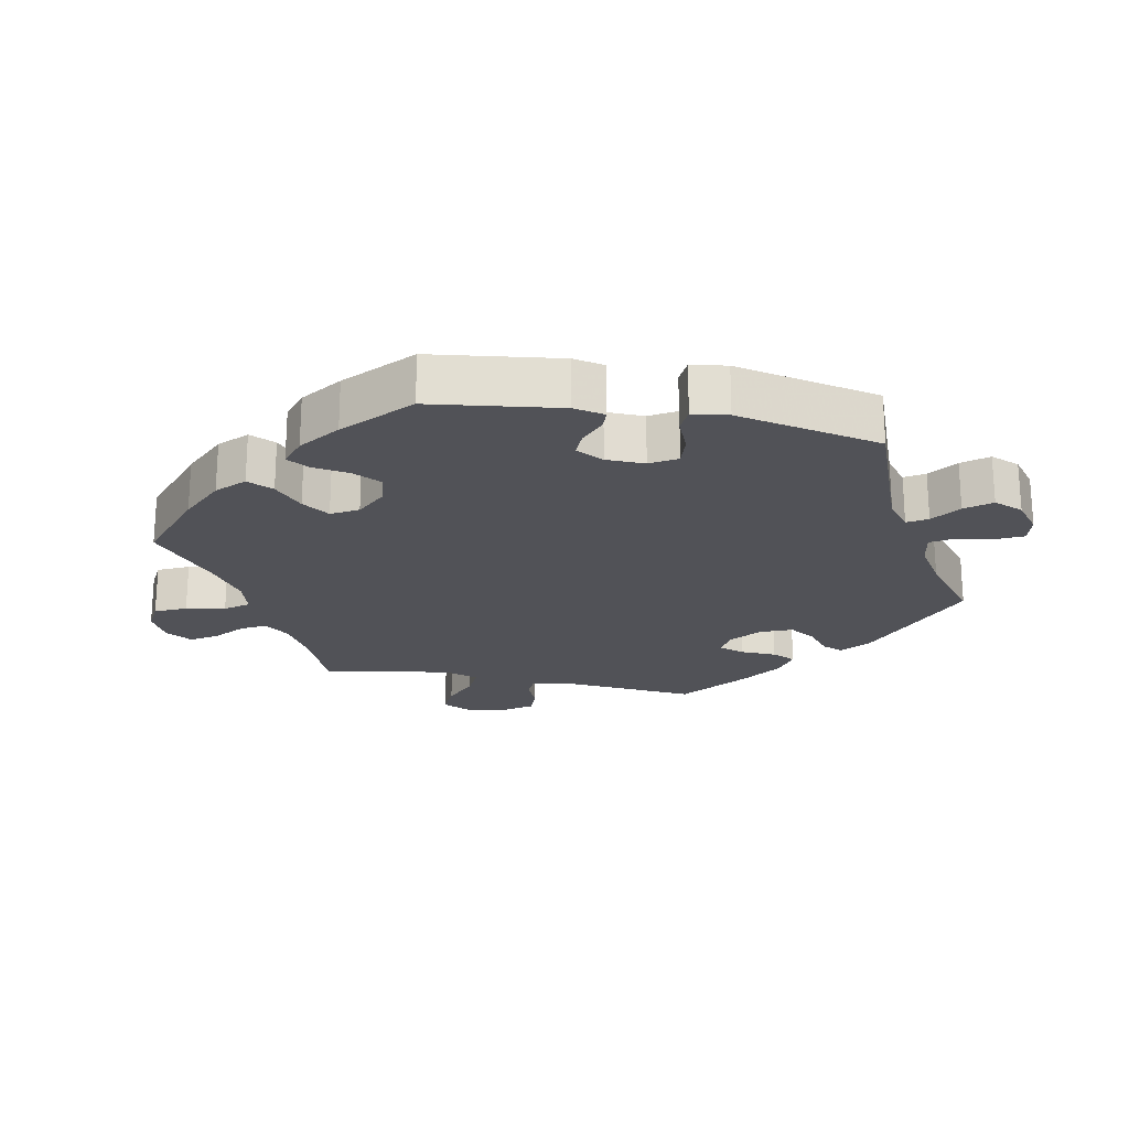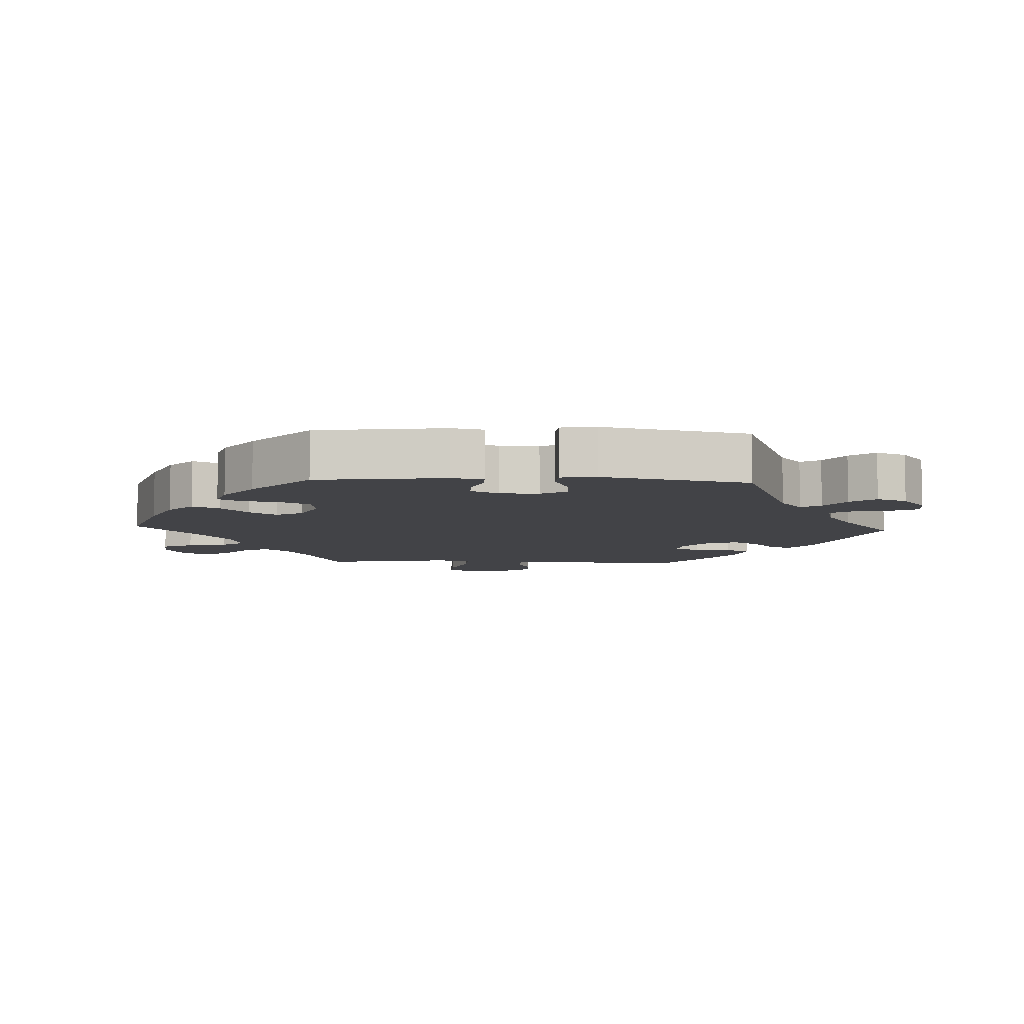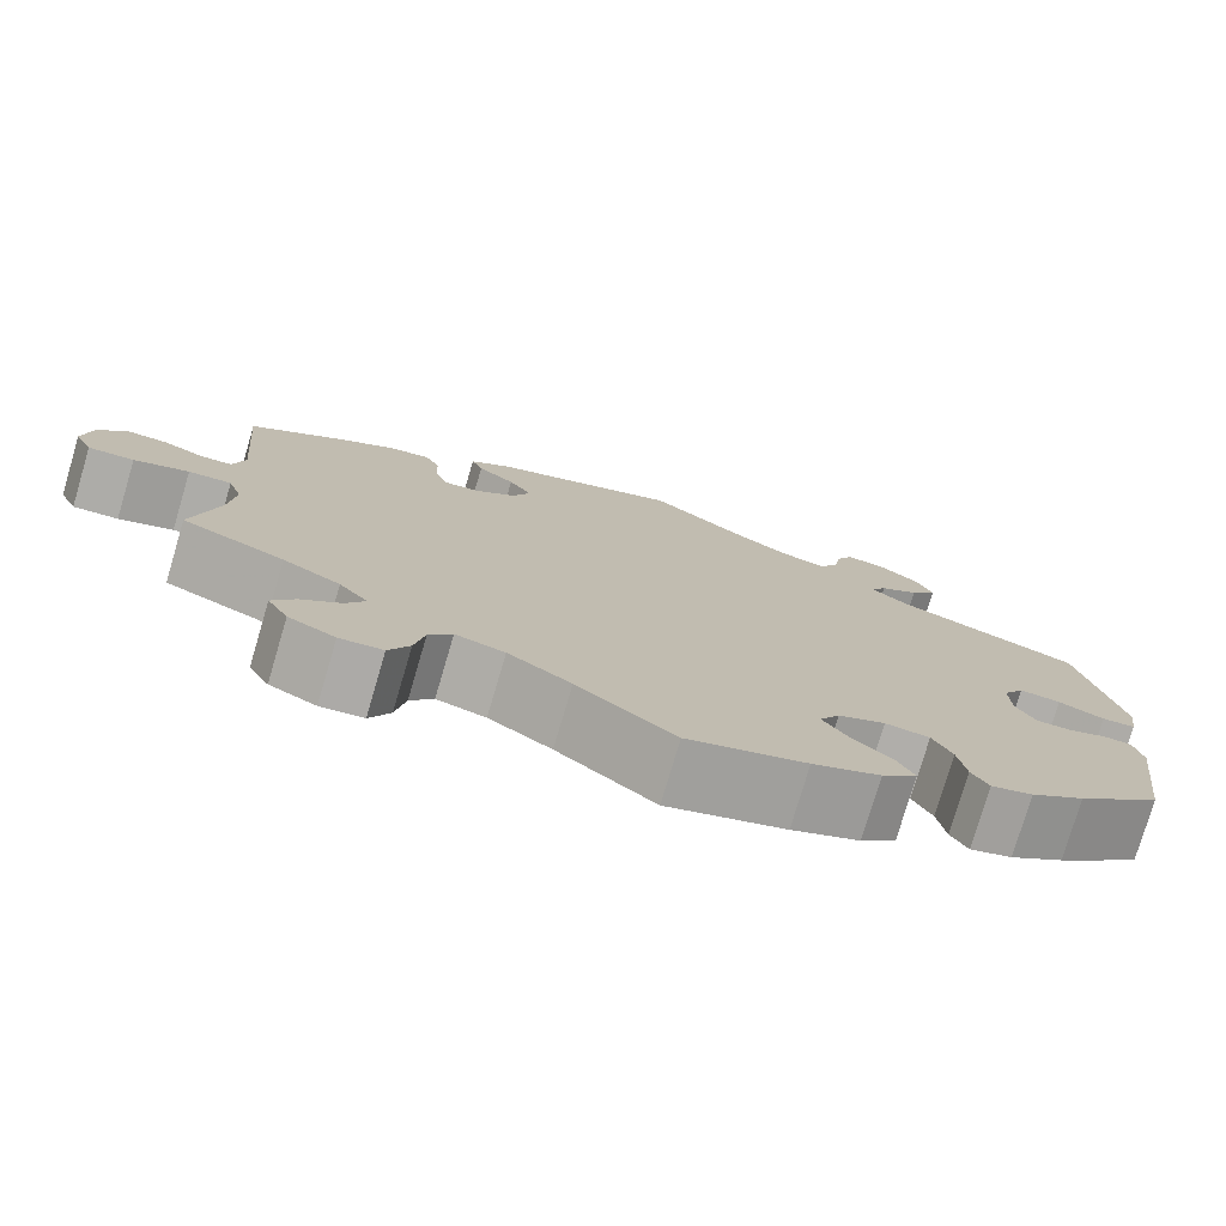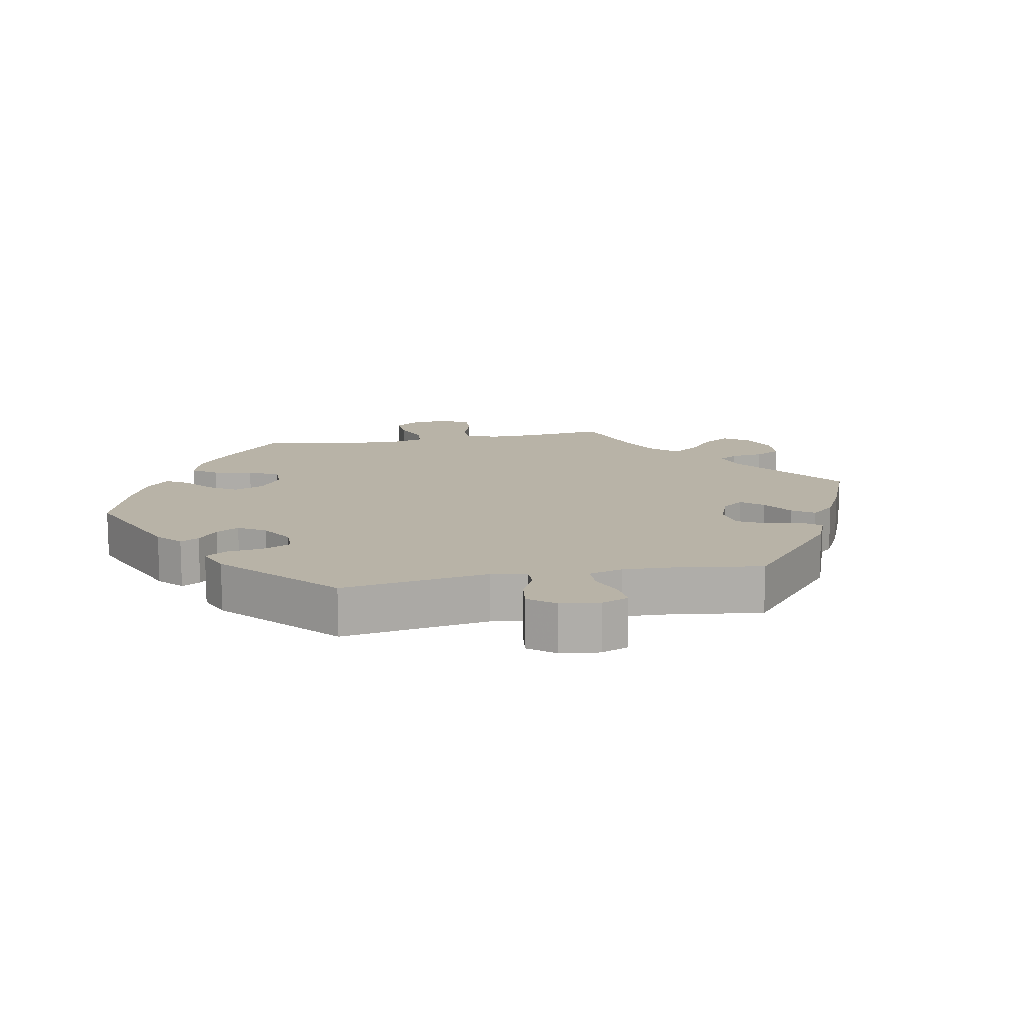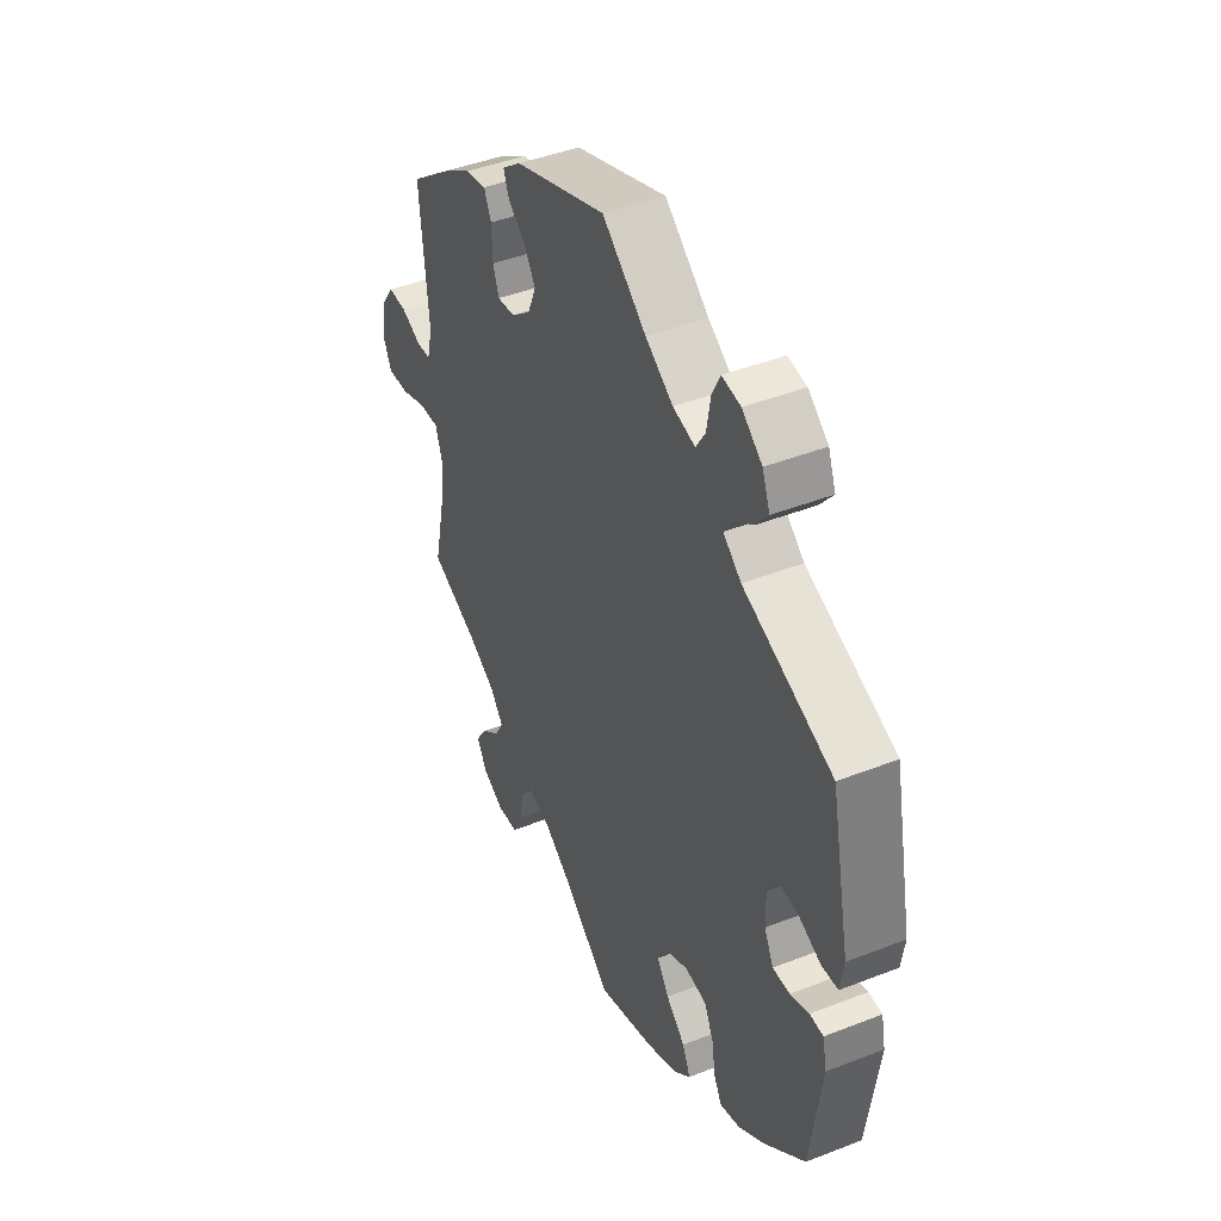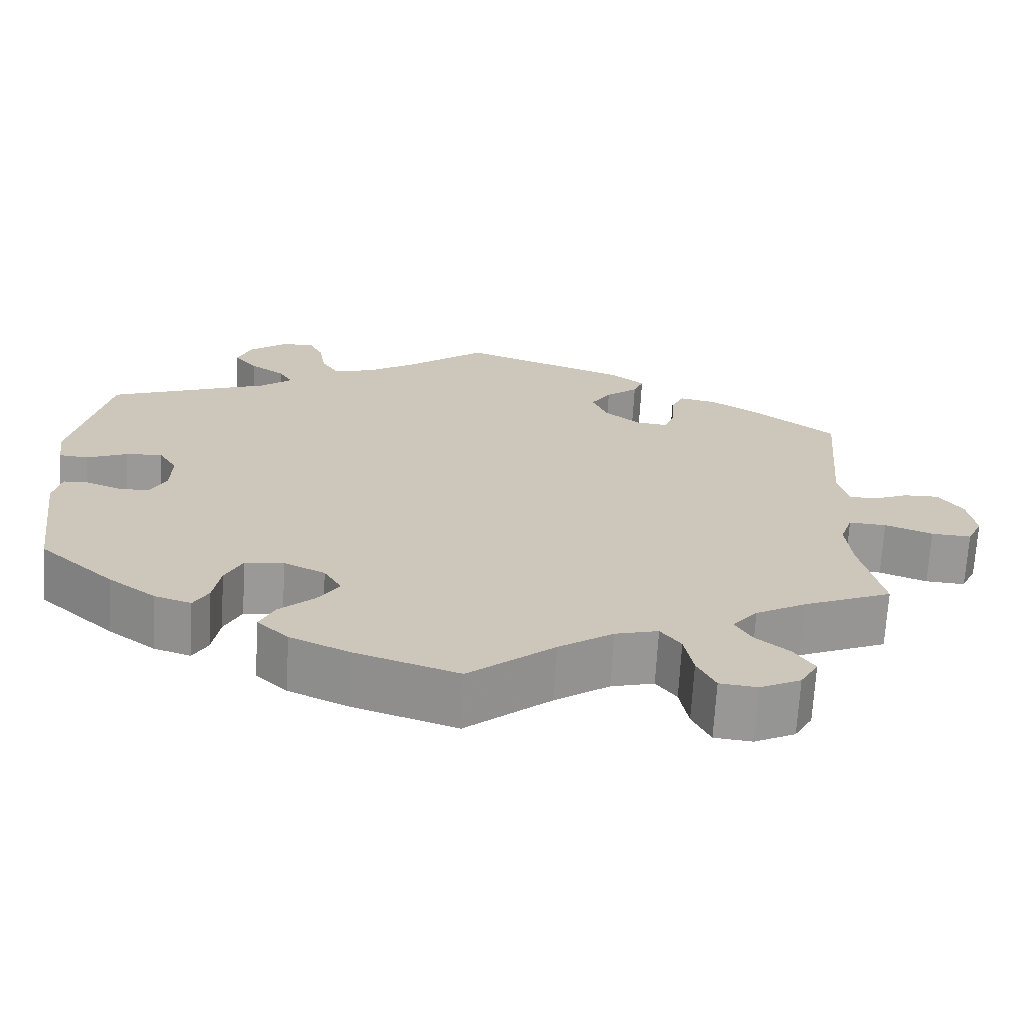
<metadata>
{"format":"obj","ext":"obj","renderer":"f3d","projection":"perspective","resolution":1024,"background":"white","views":[{"elev":-21.4,"azim":-101.3,"up":"+Y"},{"elev":-7.5,"azim":-92.7,"up":"+Y"},{"elev":-77.3,"azim":163.5,"up":"+Z"},{"elev":12.9,"azim":-41.3,"up":"+Y"},{"elev":44.1,"azim":-114.6,"up":"+Z"},{"elev":-69.0,"azim":-3.3,"up":"+Z"}]}
</metadata>
<code>
v -0.328 0.07 0.391
v -0.283 0.07 -0.321
v 0.531 0.07 0.04
v 0.502 0.07 -0.109
v 0.234 0.07 -0.467
v 0.32 0.07 0.441
v -0.286 0.07 0.425
v -0.477 0.07 -0.083
v -0.415 0.07 -0.041
v 0.509 0.07 -0.184
v -0.103 0.07 0.538
v -0.168 0.07 0.496
v 0.248 0.07 0.473
v -0.553 0.07 -0.067
v 0.327 0.07 -0.434
v -0.414 0.07 0.018
v 0.394 0.07 -0.588
v 0.301 0.07 0.348
v -0.521 0.07 -0.066
v 0.294 0.07 -0.609
v -0.349 0.07 0.486
v 0.348 0.07 -0.471
v -0 0.07 -0.62
v -0 0.07 0.62
v -0.438 0.07 0.058
v 0.271 0.07 -0.562
v 0.612 0.07 0.058
v -0.583 0.07 0.089
v 0.566 0.07 -0.065
v 0.392 0.07 -0.508
v 0.518 0.07 0.093
v -0.185 0.07 -0.422
v -0.361 0.07 0.57
v 0.261 0.07 0.506
v 0.627 0.07 -0.088
v 0.657 0.07 0.059
v 0.2 0.07 0.35
v -0.304 0.07 0.455
v -0.251 0.07 0.574
v 0.18 0.07 0.398
v -0.563 0.07 -0.115
v 0.303 0.07 0.404
v 0.369 0.07 0.431
v -0.333 0.07 -0.457
v 0.216 0.07 0.541
v -0.157 0.07 -0.38
v 0.423 0.07 -0.359
v 0.287 0.07 0.308
v 0.688 0.07 0.015
v 0.26 0.07 -0.502
v -0.209 0.07 -0.542
v 0.565 0.07 0.038
v -0.485 0.07 0.054
v -0.537 0.07 -0.31
v -0.233 0.07 -0.315
v 0.179 0.07 -0.482
v 0.537 0.07 -0.31
v -0.23 0.07 -0.463
v 0.537 0.07 0.31
v -0.242 0.07 0.519
v -0.133 0.07 -0.576
v 0.698 0.07 -0.048
v -0.314 0.07 -0.423
v 0.109 0.07 -0.53
v 0.342 0.07 -0.614
v -0.575 0.07 0.035
v -0.27 0.07 0.613
v -0.18 0.07 -0.34
v 0.518 0.07 -0.062
v -0.537 0.07 0.31
v 0.206 0.07 0.439
v 0.678 0.07 -0.091
v -0.305 0.07 -0.366
v -0.314 0.07 0.607
v -0.22 0.07 0.483
v -0.249 0.07 -0.504
v -0.537 0.07 0.032
v -0.379 0.07 0.524
v 0.359 0.07 -0.395
v -0.437 0.07 -0.084
v -0.38 0.07 -0.442
v 0.246 0.07 0.313
v 0.417 0.07 -0.547
v -0.441 0.07 -0.397
v 0.433 0.07 0.39
v -0.328 -0 0.391
v -0.283 -0 -0.321
v 0.531 -0 0.04
v 0.502 -0 -0.109
v 0.234 -0 -0.467
v 0.32 -0 0.441
v -0.286 -0 0.425
v -0.477 -0 -0.083
v -0.415 -0 -0.041
v 0.509 -0 -0.184
v -0.103 -0 0.538
v -0.168 -0 0.496
v 0.248 -0 0.473
v -0.553 -0 -0.067
v 0.327 -0 -0.434
v -0.414 -0 0.018
v 0.394 -0 -0.588
v 0.301 -0 0.348
v -0.521 -0 -0.066
v 0.294 -0 -0.609
v -0.349 -0 0.486
v 0.348 -0 -0.471
v -0 -0 -0.62
v -0 -0 0.62
v -0.438 -0 0.058
v 0.271 -0 -0.562
v 0.612 -0 0.058
v -0.583 -0 0.089
v 0.566 -0 -0.065
v 0.392 -0 -0.508
v 0.518 -0 0.093
v -0.185 -0 -0.422
v -0.361 -0 0.57
v 0.261 -0 0.506
v 0.627 -0 -0.088
v 0.657 -0 0.059
v 0.2 -0 0.35
v -0.304 -0 0.455
v -0.251 -0 0.574
v 0.18 -0 0.398
v -0.563 -0 -0.115
v 0.303 -0 0.404
v 0.369 -0 0.431
v -0.333 -0 -0.457
v 0.216 -0 0.541
v -0.157 -0 -0.38
v 0.423 -0 -0.359
v 0.287 -0 0.308
v 0.688 -0 0.015
v 0.26 -0 -0.502
v -0.209 -0 -0.542
v 0.565 -0 0.038
v -0.485 -0 0.054
v -0.537 -0 -0.31
v -0.233 -0 -0.315
v 0.179 -0 -0.482
v 0.537 -0 -0.31
v -0.23 -0 -0.463
v 0.537 -0 0.31
v -0.242 -0 0.519
v -0.133 -0 -0.576
v 0.698 -0 -0.048
v -0.314 -0 -0.423
v 0.109 -0 -0.53
v 0.342 -0 -0.614
v -0.575 -0 0.035
v -0.27 -0 0.613
v -0.18 -0 -0.34
v 0.518 -0 -0.062
v -0.537 -0 0.31
v 0.206 -0 0.439
v 0.678 -0 -0.091
v -0.305 -0 -0.366
v -0.314 -0 0.607
v -0.22 -0 0.483
v -0.249 -0 -0.504
v -0.537 -0 0.032
v -0.379 -0 0.524
v 0.359 -0 -0.395
v -0.437 -0 -0.084
v -0.38 -0 -0.442
v 0.246 -0 0.313
v 0.417 -0 -0.547
v -0.441 -0 -0.397
v 0.433 -0 0.39
f 11 24 45 34
f 12 11 34 13
f 75 12 13 71
f 74 67 39 60
f 74 60 75
f 33 74 75
f 38 21 78 33
f 7 38 33 75
f 66 28 70 1
f 53 77 66 1
f 25 53 1 7
f 16 25 7 75
f 41 14 19 8
f 41 8 80
f 54 41 80
f 84 54 80 9
f 73 63 44 81
f 2 73 81 84
f 51 76 58 32
f 51 32 46
f 64 23 61 51
f 56 64 51 46
f 5 56 46 68
f 65 20 26 50
f 65 50 5
f 17 65 5
f 22 30 83 17
f 15 22 17 5
f 79 15 5 68
f 10 57 47
f 4 10 47 79
f 69 4 79 68
f 62 72 35 29
f 62 29 69
f 49 62 69
f 52 27 36 49
f 3 52 49 69
f 31 3 69 68
f 18 42 6 43
f 48 18 43 85
f 16 75 71 40
f 9 16 40 37
f 2 84 9 37
f 55 2 37 82
f 68 55 82 48
f 59 31 68
f 48 85 59 68
f 119 130 109 96
f 98 119 96 97
f 156 98 97 160
f 145 124 152 159
f 160 145 159
f 160 159 118
f 118 163 106 123
f 160 118 123 92
f 86 155 113 151
f 86 151 162 138
f 92 86 138 110
f 160 92 110 101
f 93 104 99 126
f 165 93 126
f 165 126 139
f 94 165 139 169
f 166 129 148 158
f 169 166 158 87
f 117 143 161 136
f 131 117 136
f 136 146 108 149
f 131 136 149 141
f 153 131 141 90
f 135 111 105 150
f 90 135 150
f 90 150 102
f 102 168 115 107
f 90 102 107 100
f 153 90 100 164
f 132 142 95
f 164 132 95 89
f 153 164 89 154
f 114 120 157 147
f 154 114 147
f 154 147 134
f 134 121 112 137
f 154 134 137 88
f 153 154 88 116
f 128 91 127 103
f 170 128 103 133
f 125 156 160 101
f 122 125 101 94
f 122 94 169 87
f 167 122 87 140
f 133 167 140 153
f 153 116 144
f 153 144 170 133
f 45 130 119 34
f 34 119 98 13
f 13 98 156 71
f 71 156 125 40
f 40 125 122 37
f 37 122 167 82
f 82 167 133 48
f 48 133 103 18
f 18 103 127 42
f 42 127 91 6
f 6 91 128 43
f 43 128 170 85
f 85 170 144 59
f 59 144 116 31
f 31 116 88 3
f 3 88 137 52
f 52 137 112 27
f 27 112 121 36
f 36 121 134 49
f 49 134 147 62
f 62 147 157 72
f 72 157 120 35
f 35 120 114 29
f 29 114 154 69
f 69 154 89 4
f 4 89 95 10
f 10 95 142 57
f 57 142 132 47
f 47 132 164 79
f 79 164 100 15
f 15 100 107 22
f 22 107 115 30
f 30 115 168 83
f 83 168 102 17
f 17 102 150 65
f 65 150 105 20
f 20 105 111 26
f 26 111 135 50
f 50 135 90 5
f 5 90 141 56
f 56 141 149 64
f 64 149 108 23
f 23 108 146 61
f 61 146 136 51
f 51 136 161 76
f 76 161 143 58
f 58 143 117 32
f 32 117 131 46
f 46 131 153 68
f 68 153 140 55
f 55 140 87 2
f 2 87 158 73
f 73 158 148 63
f 63 148 129 44
f 44 129 166 81
f 81 166 169 84
f 84 169 139 54
f 54 139 126 41
f 41 126 99 14
f 14 99 104 19
f 19 104 93 8
f 8 93 165 80
f 80 165 94 9
f 9 94 101 16
f 16 101 110 25
f 25 110 138 53
f 53 138 162 77
f 77 162 151 66
f 66 151 113 28
f 28 113 155 70
f 70 155 86 1
f 1 86 92 7
f 7 92 123 38
f 38 123 106 21
f 21 106 163 78
f 78 163 118 33
f 33 118 159 74
f 74 159 152 67
f 67 152 124 39
f 39 124 145 60
f 60 145 160 75
f 75 160 97 12
f 12 97 96 11
f 11 96 109 24
f 24 109 130 45

</code>
